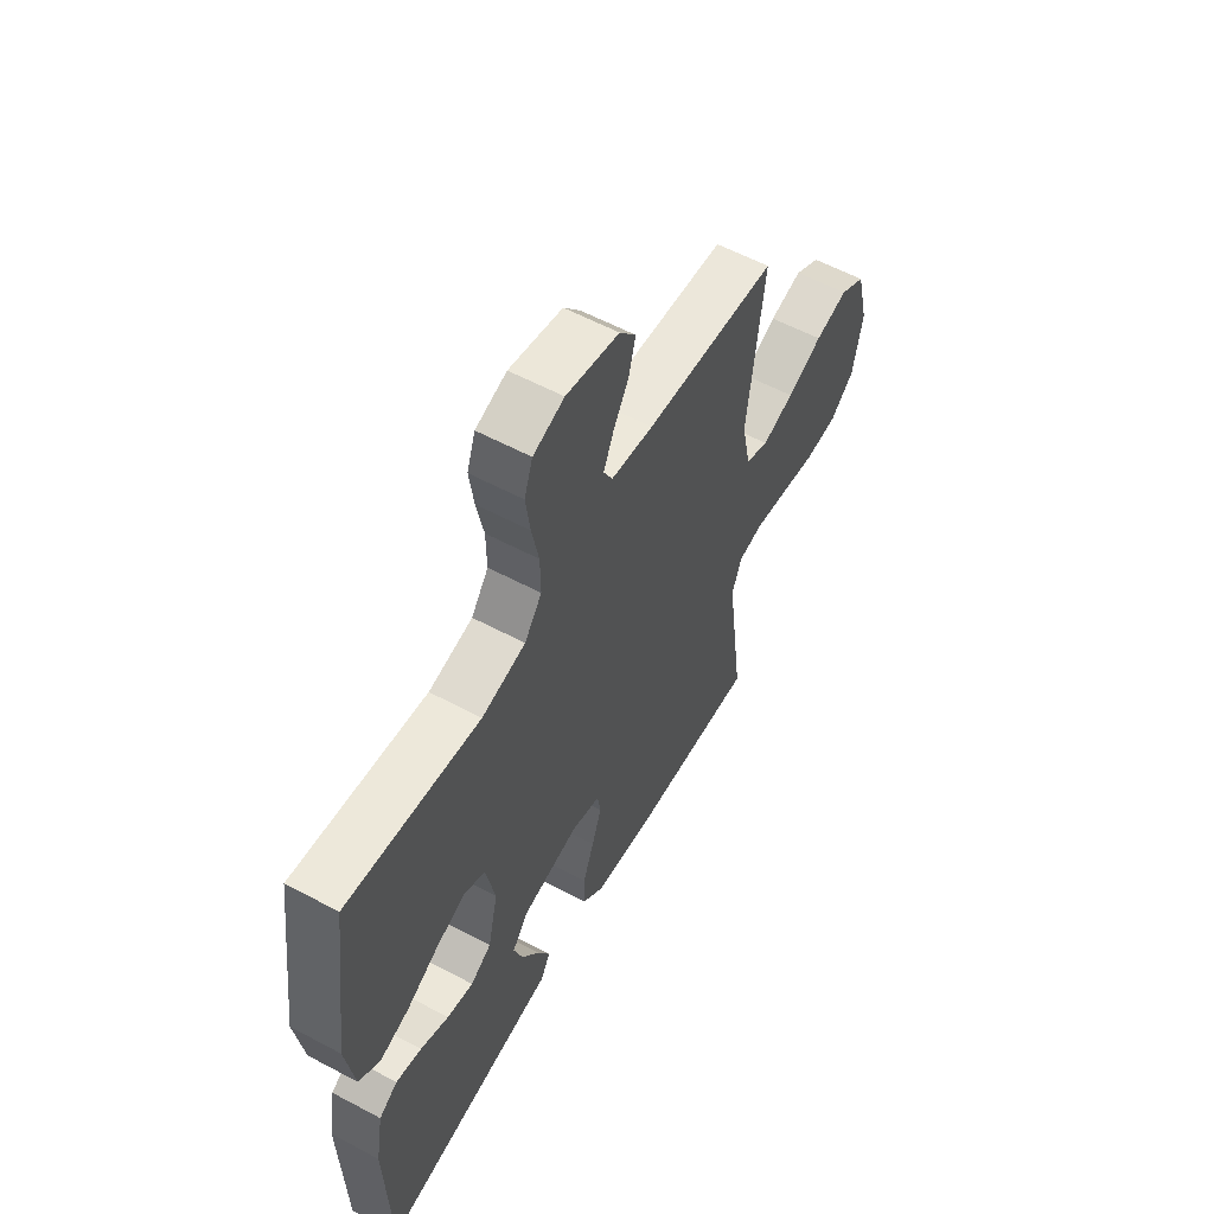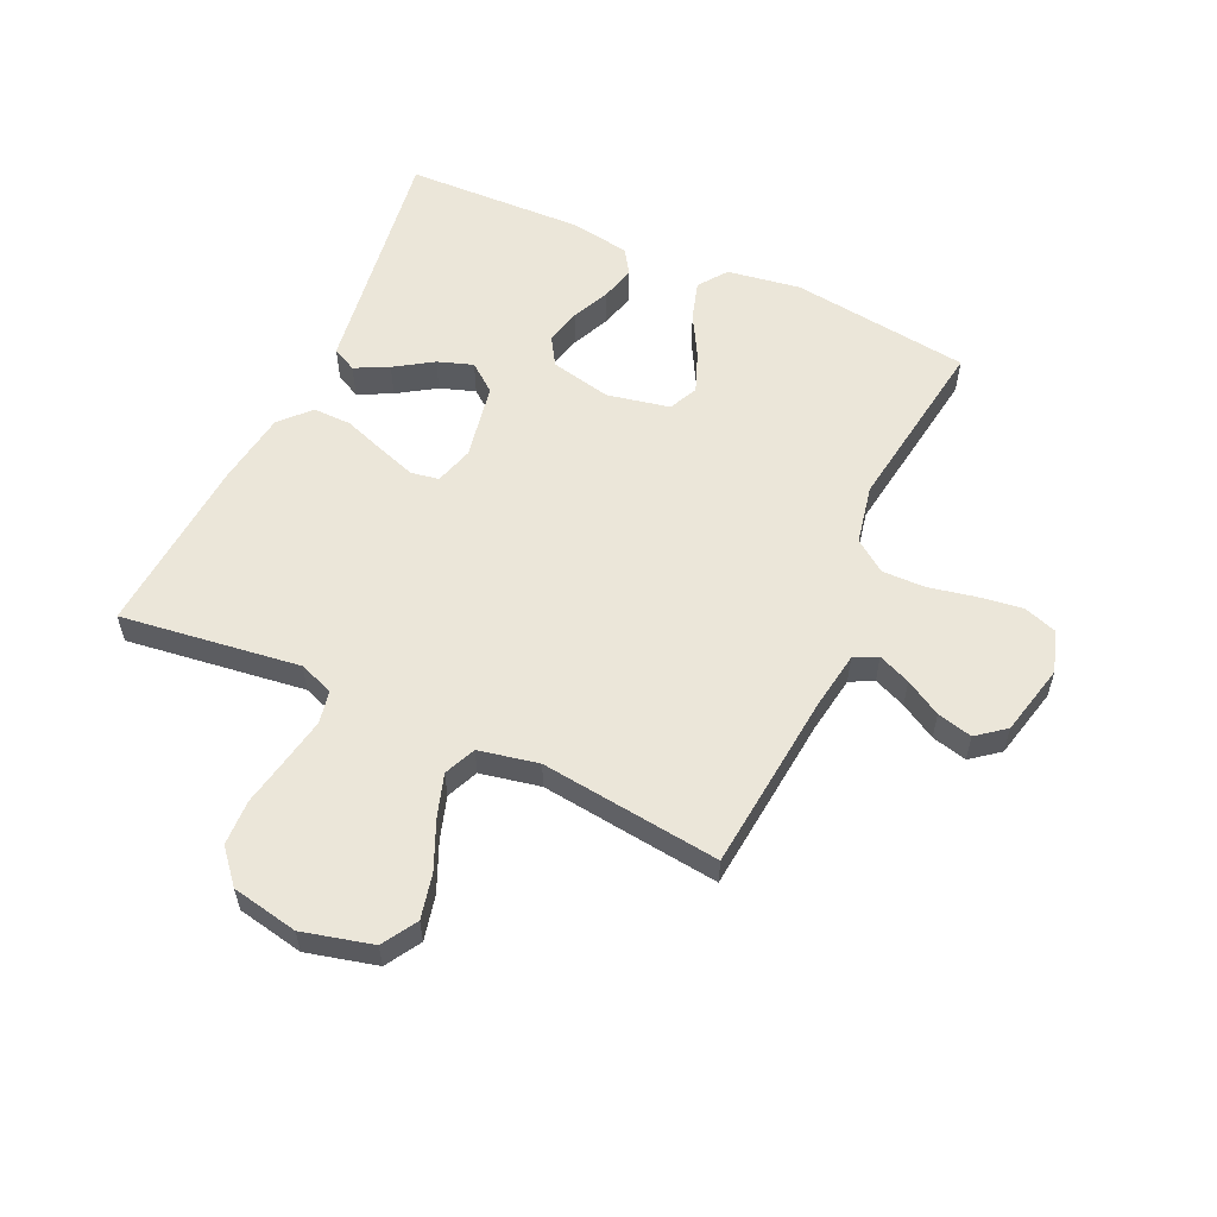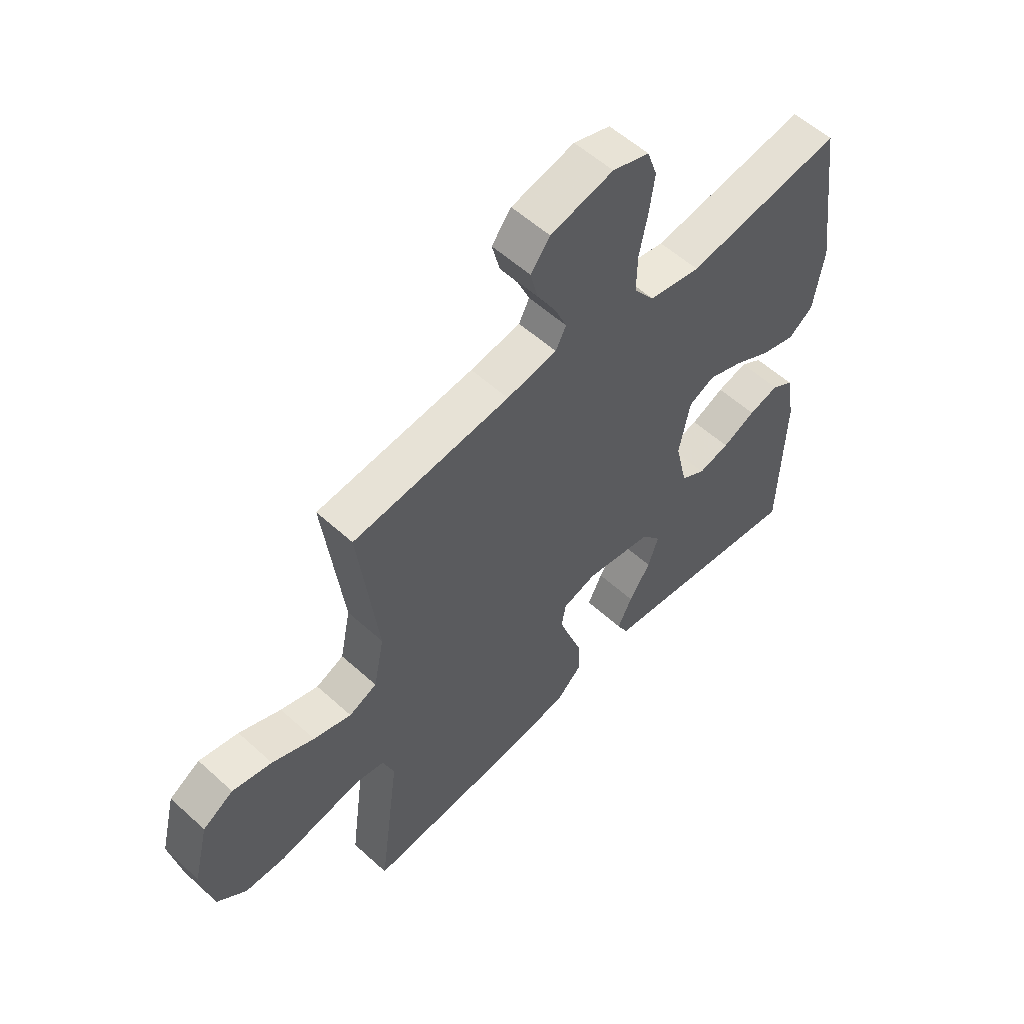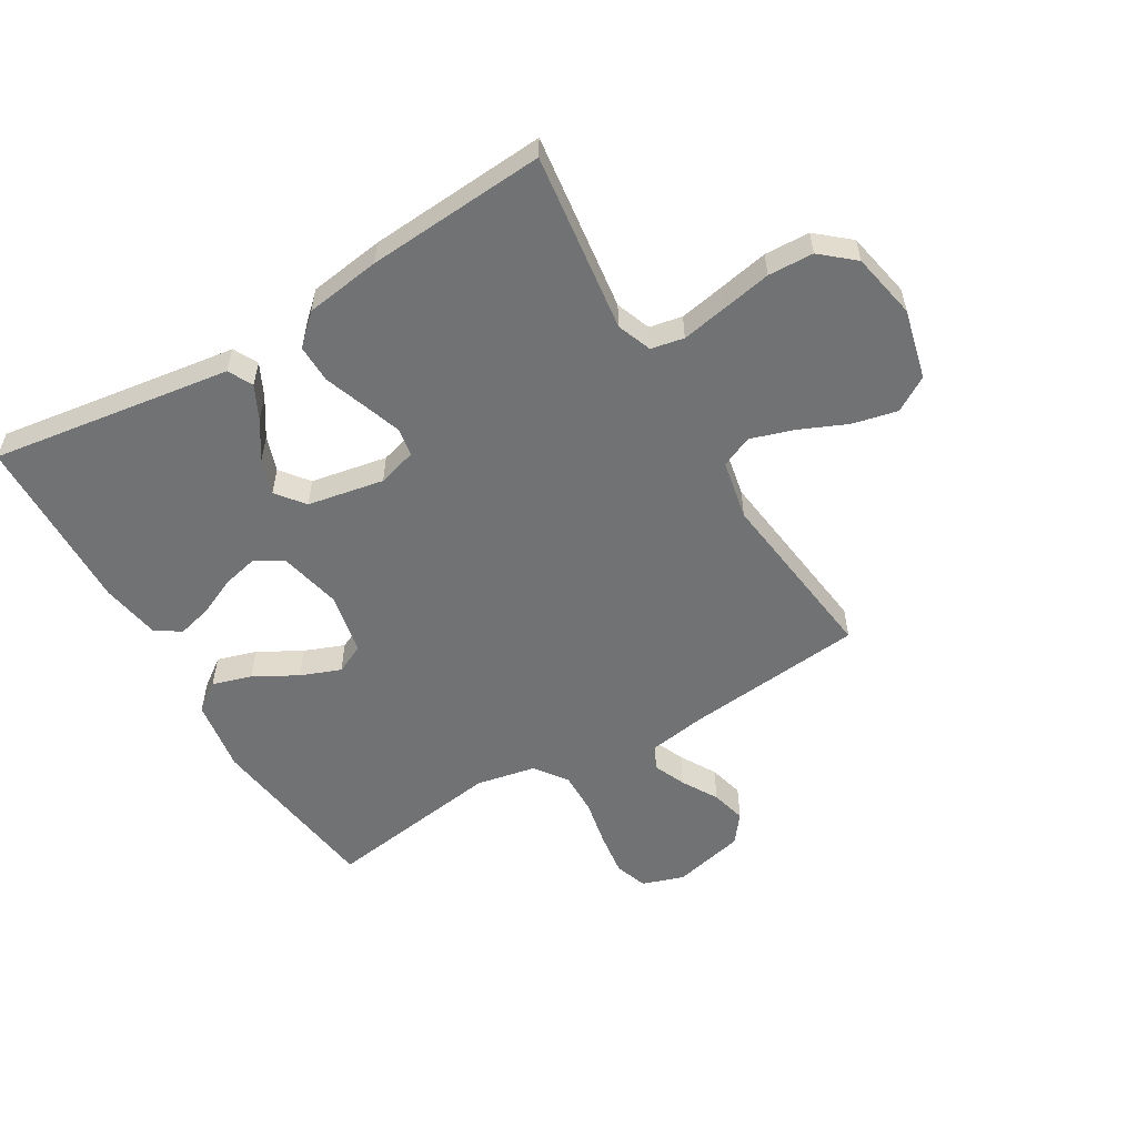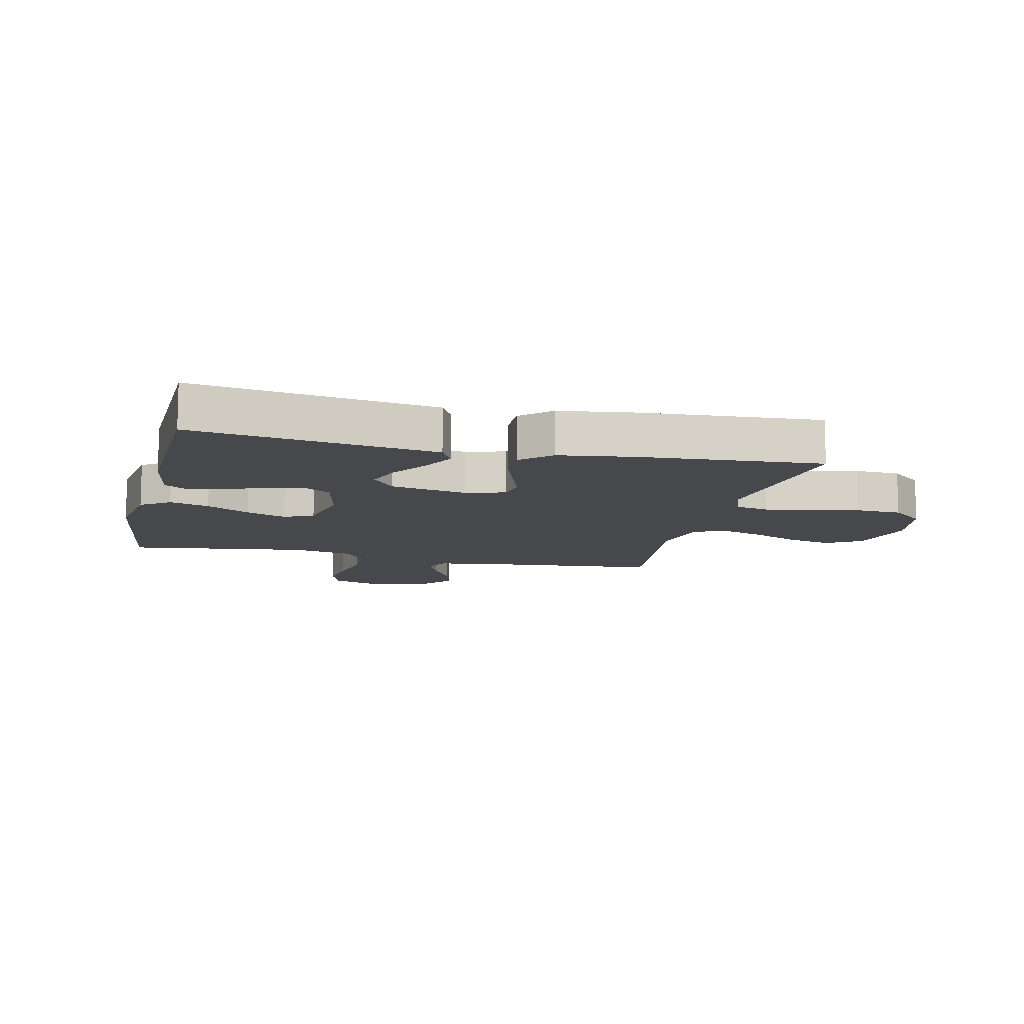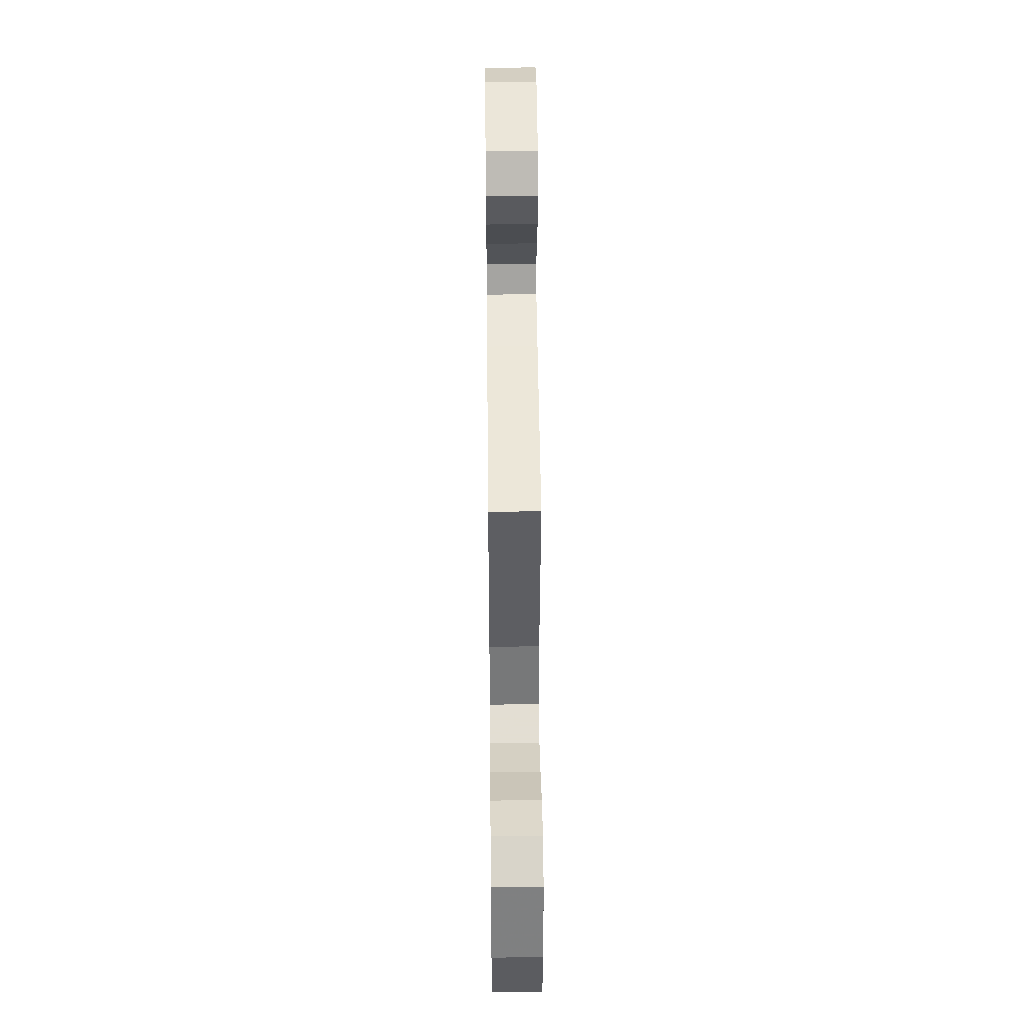
<metadata>
{"format":"obj","ext":"obj","renderer":"f3d","projection":"perspective","resolution":1024,"background":"white","views":[{"elev":58.2,"azim":118.9,"up":"+Z"},{"elev":57.0,"azim":-65.4,"up":"+Y"},{"elev":56.0,"azim":-46.4,"up":"+Z"},{"elev":-55.5,"azim":-149.3,"up":"+Y"},{"elev":-11.1,"azim":166.7,"up":"+Y"},{"elev":44.0,"azim":-90.6,"up":"+Z"}]}
</metadata>
<code>
v -0.5 0.07 0.5
v -0.2 0.07 0.53
v -0.104 0.07 0.545
v -0.084 0.07 0.584
v -0.107 0.07 0.638
v -0.142 0.07 0.698
v -0.157 0.07 0.757
v -0.12 0.07 0.804
v 0 0.07 0.832
v 0.07 0.07 0.809
v 0.089 0.07 0.754
v 0.079 0.07 0.681
v 0.063 0.07 0.602
v 0.062 0.07 0.53
v 0.101 0.07 0.477
v 0.2 0.07 0.457
v 0.5 0.07 0.5
v 0.54 0.07 0.2
v 0.521 0.07 0.077
v 0.473 0.07 0.042
v 0.407 0.07 0.062
v 0.335 0.07 0.102
v 0.268 0.07 0.128
v 0.219 0.07 0.105
v 0.198 0.07 0
v 0.221 0.07 -0.102
v 0.268 0.07 -0.131
v 0.328 0.07 -0.117
v 0.392 0.07 -0.088
v 0.45 0.07 -0.073
v 0.492 0.07 -0.1
v 0.509 0.07 -0.2
v 0.5 0.07 -0.5
v 0.2 0.07 -0.456
v 0.097 0.07 -0.441
v 0.076 0.07 -0.4
v 0.104 0.07 -0.344
v 0.145 0.07 -0.281
v 0.165 0.07 -0.222
v 0.128 0.07 -0.175
v 0 0.07 -0.151
v -0.065 0.07 -0.17
v -0.073 0.07 -0.217
v -0.051 0.07 -0.281
v -0.026 0.07 -0.351
v -0.025 0.07 -0.415
v -0.074 0.07 -0.461
v -0.2 0.07 -0.479
v -0.5 0.07 -0.5
v -0.461 0.07 -0.2
v -0.483 0.07 -0.142
v -0.538 0.07 -0.131
v -0.614 0.07 -0.145
v -0.697 0.07 -0.161
v -0.773 0.07 -0.158
v -0.828 0.07 -0.111
v -0.85 0.07 0
v -0.821 0.07 0.117
v -0.763 0.07 0.152
v -0.688 0.07 0.135
v -0.608 0.07 0.1
v -0.536 0.07 0.077
v -0.483 0.07 0.1
v -0.463 0.07 0.2
v -0.5 0 0.5
v -0.2 0 0.53
v -0.104 0 0.545
v -0.084 0 0.584
v -0.107 0 0.638
v -0.142 0 0.698
v -0.157 0 0.757
v -0.12 0 0.804
v 0 0 0.832
v 0.07 0 0.809
v 0.089 0 0.754
v 0.079 0 0.681
v 0.063 0 0.602
v 0.062 0 0.53
v 0.101 0 0.477
v 0.2 0 0.457
v 0.5 0 0.5
v 0.54 0 0.2
v 0.521 0 0.077
v 0.473 0 0.042
v 0.407 0 0.062
v 0.335 0 0.102
v 0.268 0 0.128
v 0.219 0 0.105
v 0.198 0 0
v 0.221 0 -0.102
v 0.268 0 -0.131
v 0.328 0 -0.117
v 0.392 0 -0.088
v 0.45 0 -0.073
v 0.492 0 -0.1
v 0.509 0 -0.2
v 0.5 0 -0.5
v 0.2 0 -0.456
v 0.097 0 -0.441
v 0.076 0 -0.4
v 0.104 0 -0.344
v 0.145 0 -0.281
v 0.165 0 -0.222
v 0.128 0 -0.175
v 0 0 -0.151
v -0.065 0 -0.17
v -0.073 0 -0.217
v -0.051 0 -0.281
v -0.026 0 -0.351
v -0.025 0 -0.415
v -0.074 0 -0.461
v -0.2 0 -0.479
v -0.5 0 -0.5
v -0.461 0 -0.2
v -0.483 0 -0.142
v -0.538 0 -0.131
v -0.614 0 -0.145
v -0.697 0 -0.161
v -0.773 0 -0.158
v -0.828 0 -0.111
v -0.85 0 0
v -0.821 0 0.117
v -0.763 0 0.152
v -0.688 0 0.135
v -0.608 0 0.1
v -0.536 0 0.077
v -0.483 0 0.1
v -0.463 0 0.2
f 58 59 60 61
f 58 61 62
f 57 58 62
f 56 57 62
f 53 54 55 56
f 52 53 56 62
f 51 52 62 63
f 47 48 49 50
f 44 45 46 47
f 43 44 47 50
f 42 43 50 51
f 35 36 37 38
f 34 35 38 39
f 33 34 39
f 32 33 39 40
f 28 29 30 31
f 27 28 31 32
f 19 20 21 22
f 19 22 23
f 16 17 18 19
f 15 16 19 23
f 14 15 23 24
f 10 11 12 13
f 8 9 10 13
f 8 13 14
f 5 6 7 8
f 4 5 8 14
f 3 4 14 24
f 64 1 2
f 41 42 51 63
f 27 32 40 41
f 26 27 41 63
f 25 26 63 64
f 24 25 64
f 2 3 24 64
f 125 124 123 122
f 126 125 122
f 126 122 121
f 126 121 120
f 120 119 118 117
f 126 120 117 116
f 127 126 116 115
f 114 113 112 111
f 111 110 109 108
f 114 111 108 107
f 115 114 107 106
f 102 101 100 99
f 103 102 99 98
f 103 98 97
f 104 103 97 96
f 95 94 93 92
f 96 95 92 91
f 86 85 84 83
f 87 86 83
f 83 82 81 80
f 87 83 80 79
f 88 87 79 78
f 77 76 75 74
f 77 74 73 72
f 78 77 72
f 72 71 70 69
f 78 72 69 68
f 88 78 68 67
f 66 65 128
f 127 115 106 105
f 105 104 96 91
f 127 105 91 90
f 128 127 90 89
f 128 89 88
f 128 88 67 66
f 1 65 66 2
f 2 66 67 3
f 3 67 68 4
f 4 68 69 5
f 5 69 70 6
f 6 70 71 7
f 7 71 72 8
f 8 72 73 9
f 9 73 74 10
f 10 74 75 11
f 11 75 76 12
f 12 76 77 13
f 13 77 78 14
f 14 78 79 15
f 15 79 80 16
f 16 80 81 17
f 17 81 82 18
f 18 82 83 19
f 19 83 84 20
f 20 84 85 21
f 21 85 86 22
f 22 86 87 23
f 23 87 88 24
f 24 88 89 25
f 25 89 90 26
f 26 90 91 27
f 27 91 92 28
f 28 92 93 29
f 29 93 94 30
f 30 94 95 31
f 31 95 96 32
f 32 96 97 33
f 33 97 98 34
f 34 98 99 35
f 35 99 100 36
f 36 100 101 37
f 37 101 102 38
f 38 102 103 39
f 39 103 104 40
f 40 104 105 41
f 41 105 106 42
f 42 106 107 43
f 43 107 108 44
f 44 108 109 45
f 45 109 110 46
f 46 110 111 47
f 47 111 112 48
f 48 112 113 49
f 49 113 114 50
f 50 114 115 51
f 51 115 116 52
f 52 116 117 53
f 53 117 118 54
f 54 118 119 55
f 55 119 120 56
f 56 120 121 57
f 57 121 122 58
f 58 122 123 59
f 59 123 124 60
f 60 124 125 61
f 61 125 126 62
f 62 126 127 63
f 63 127 128 64
f 64 128 65 1

</code>
